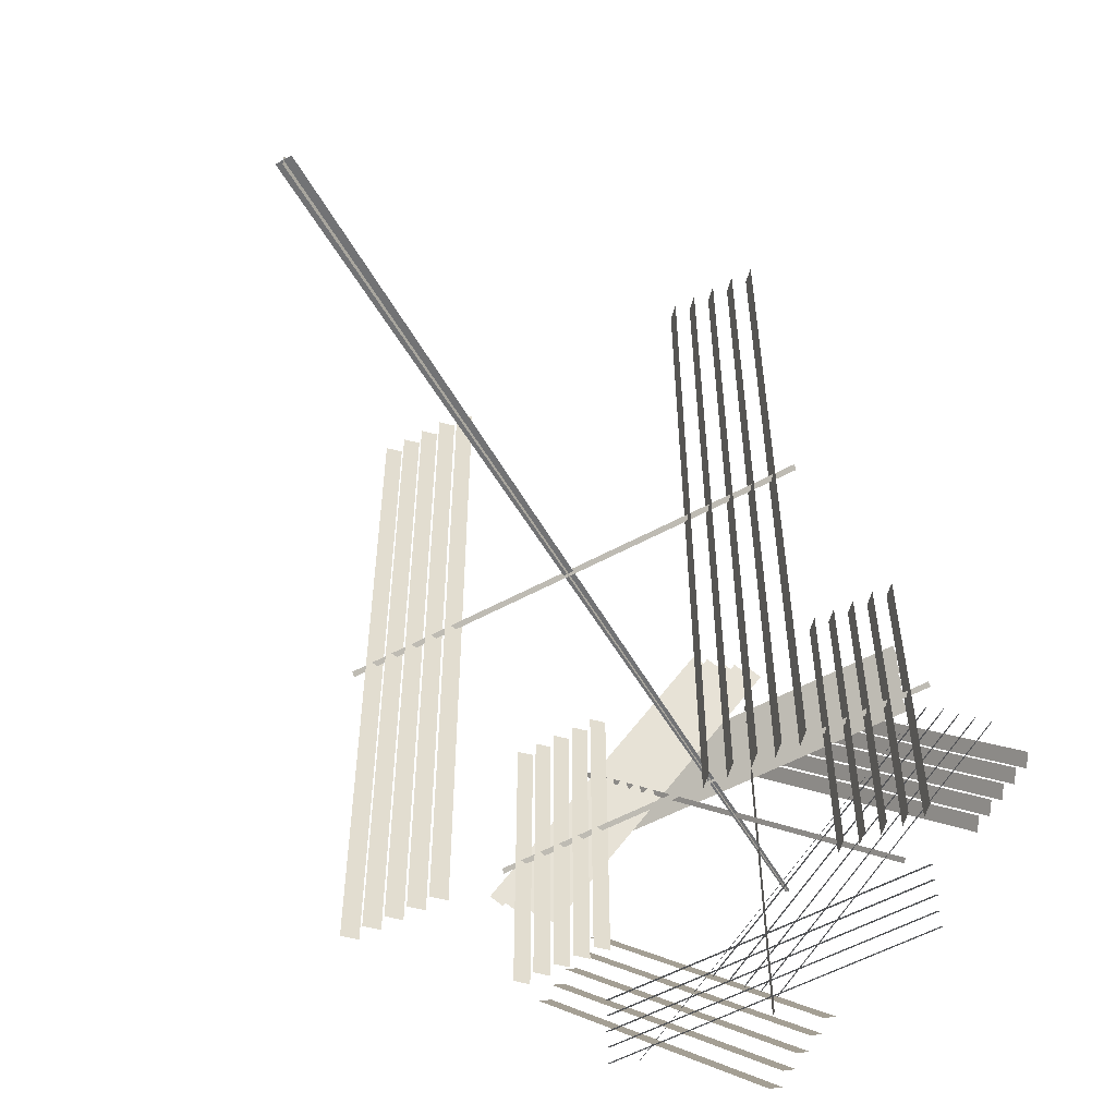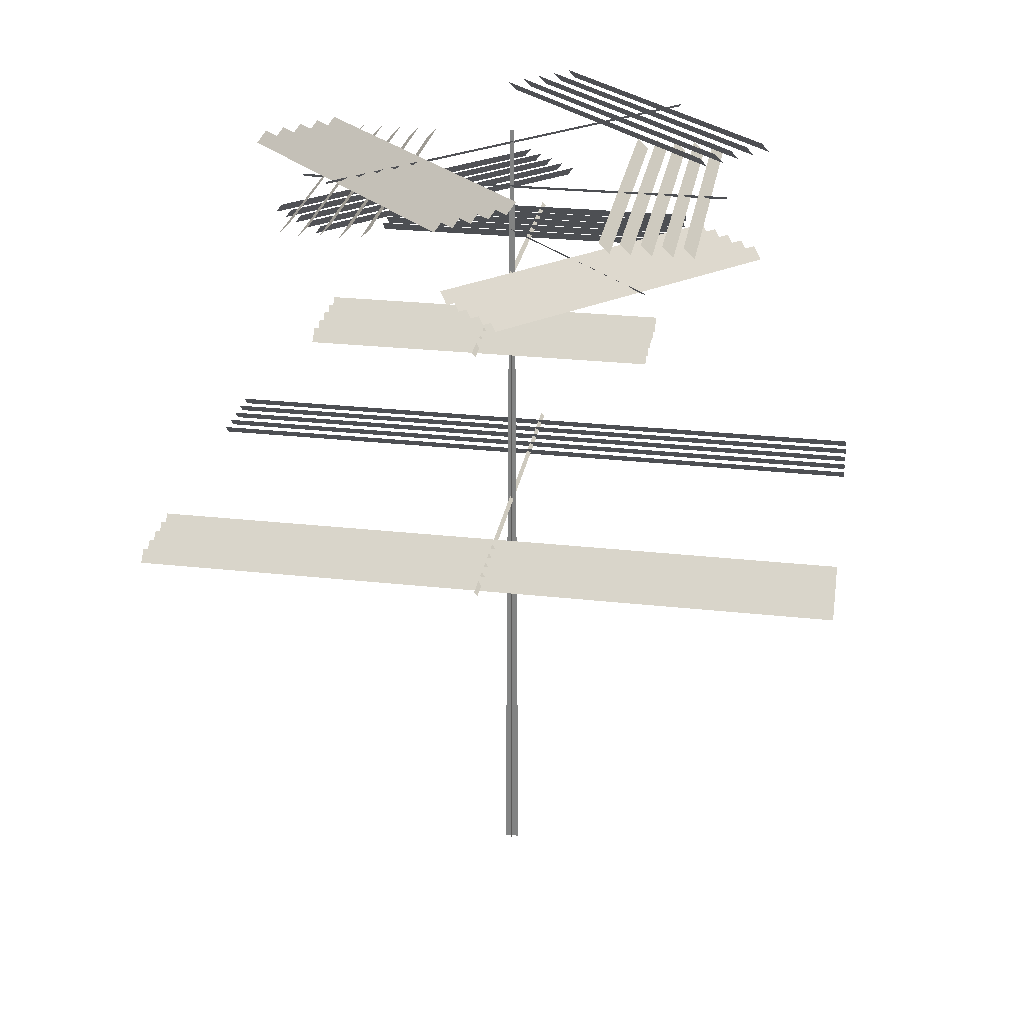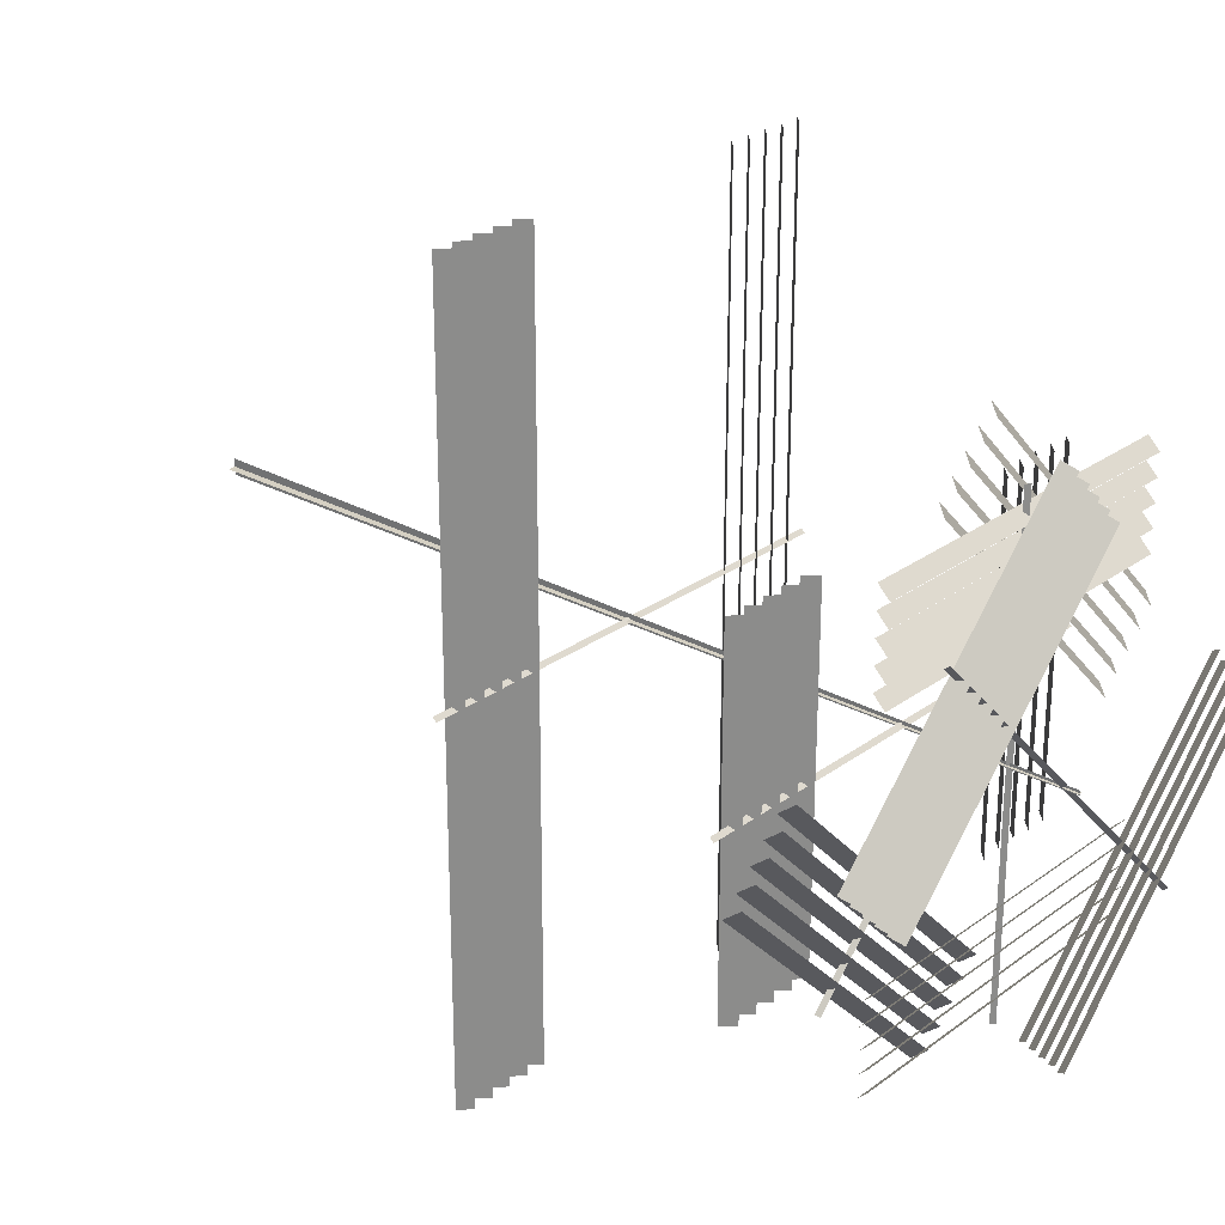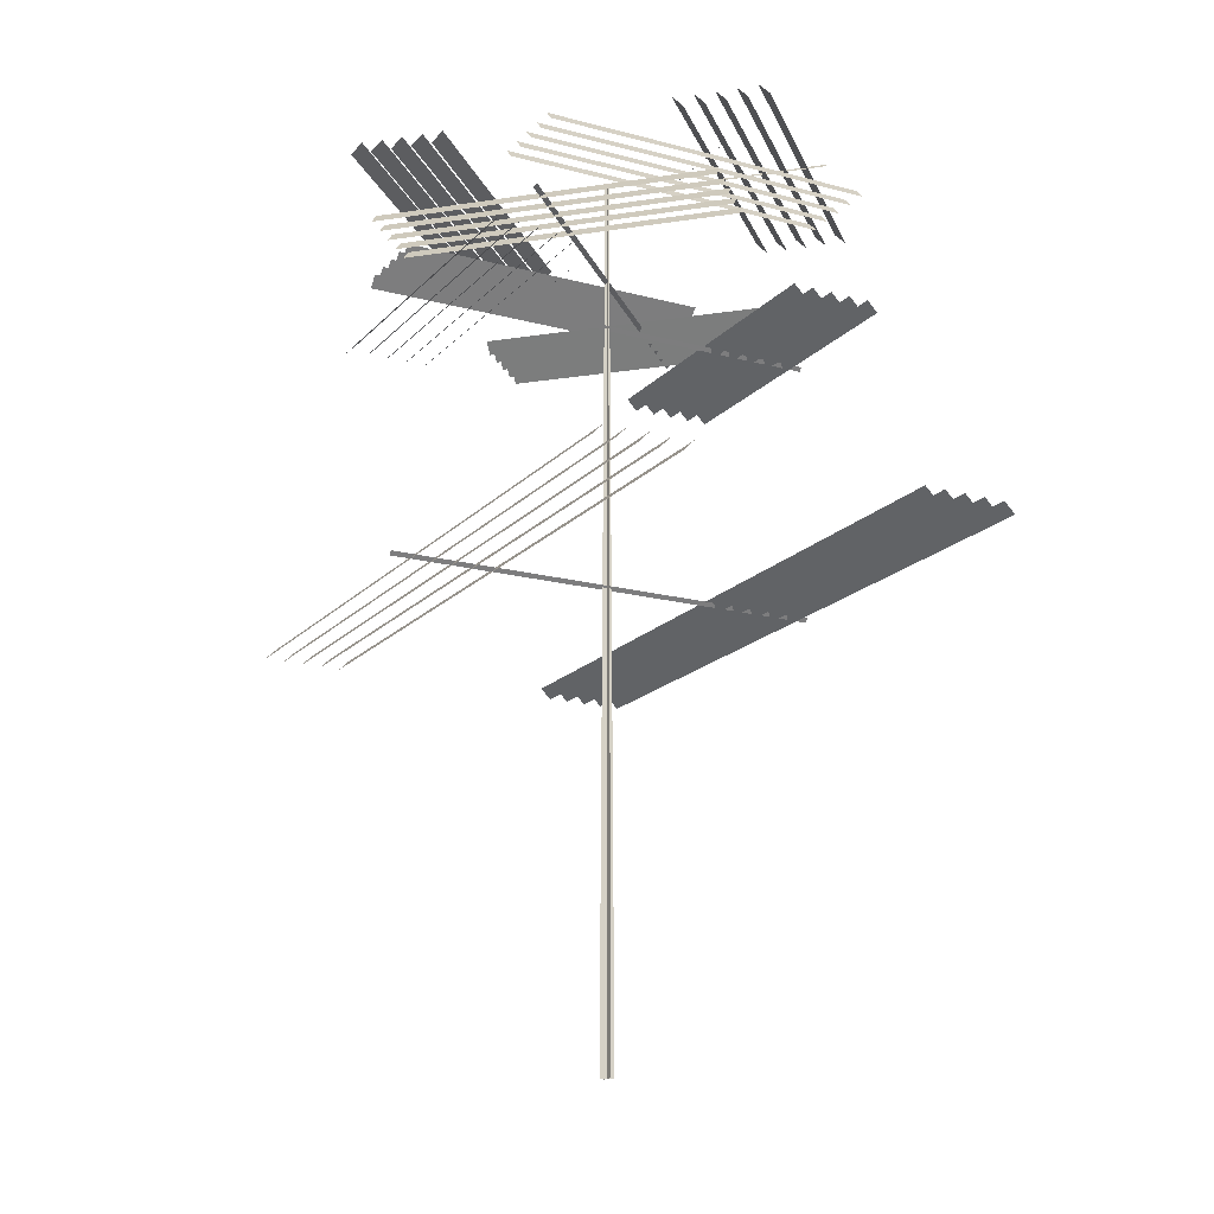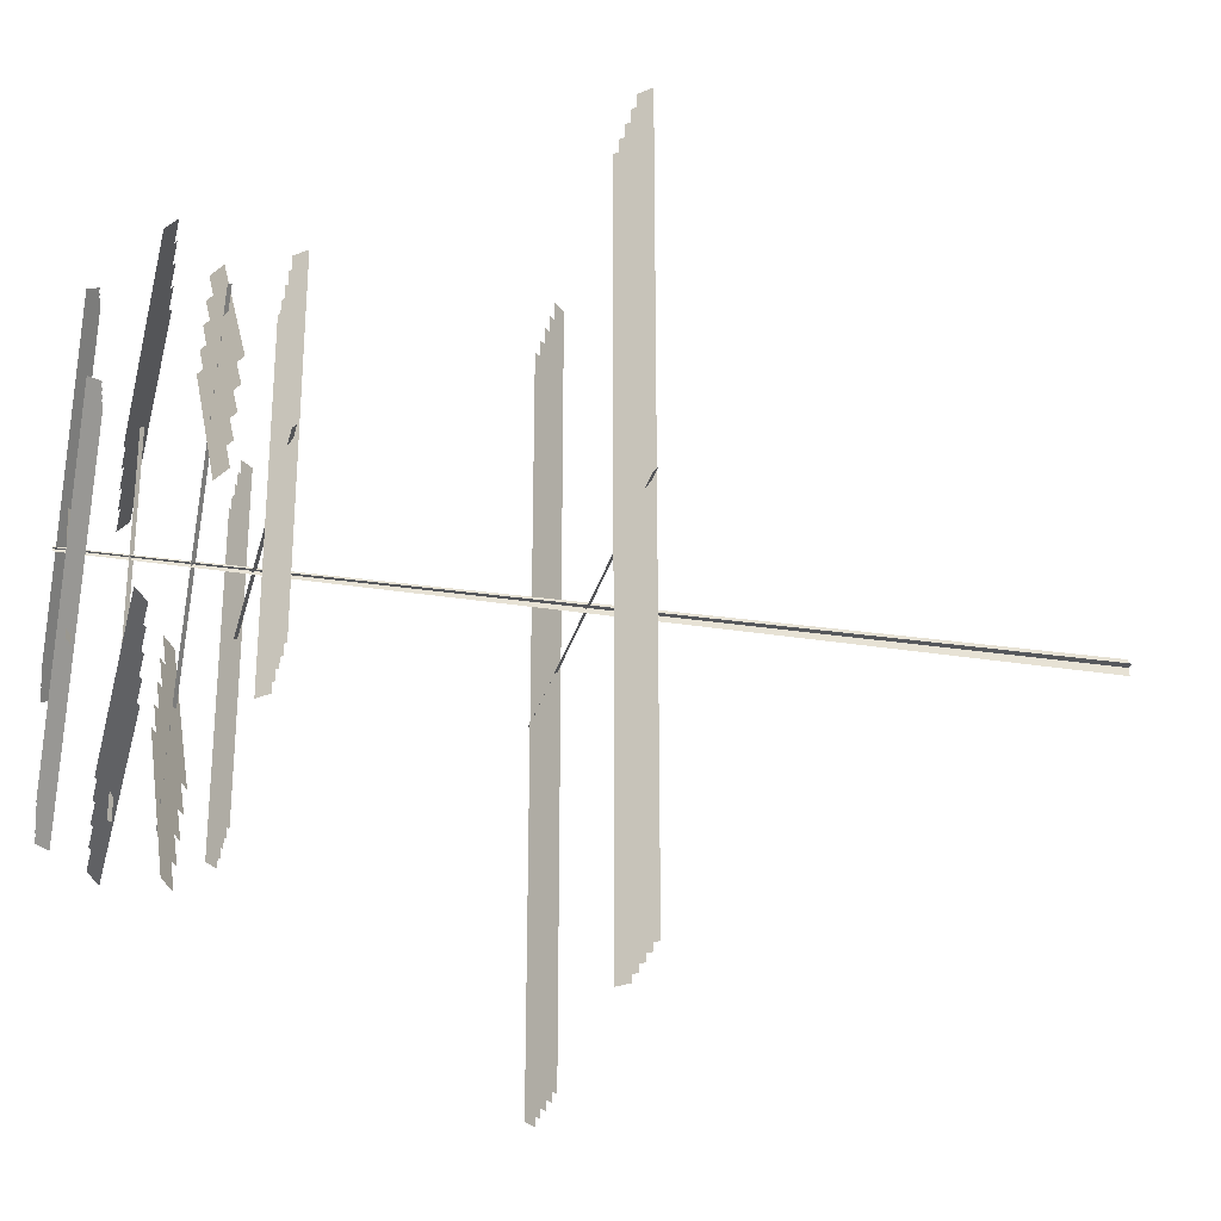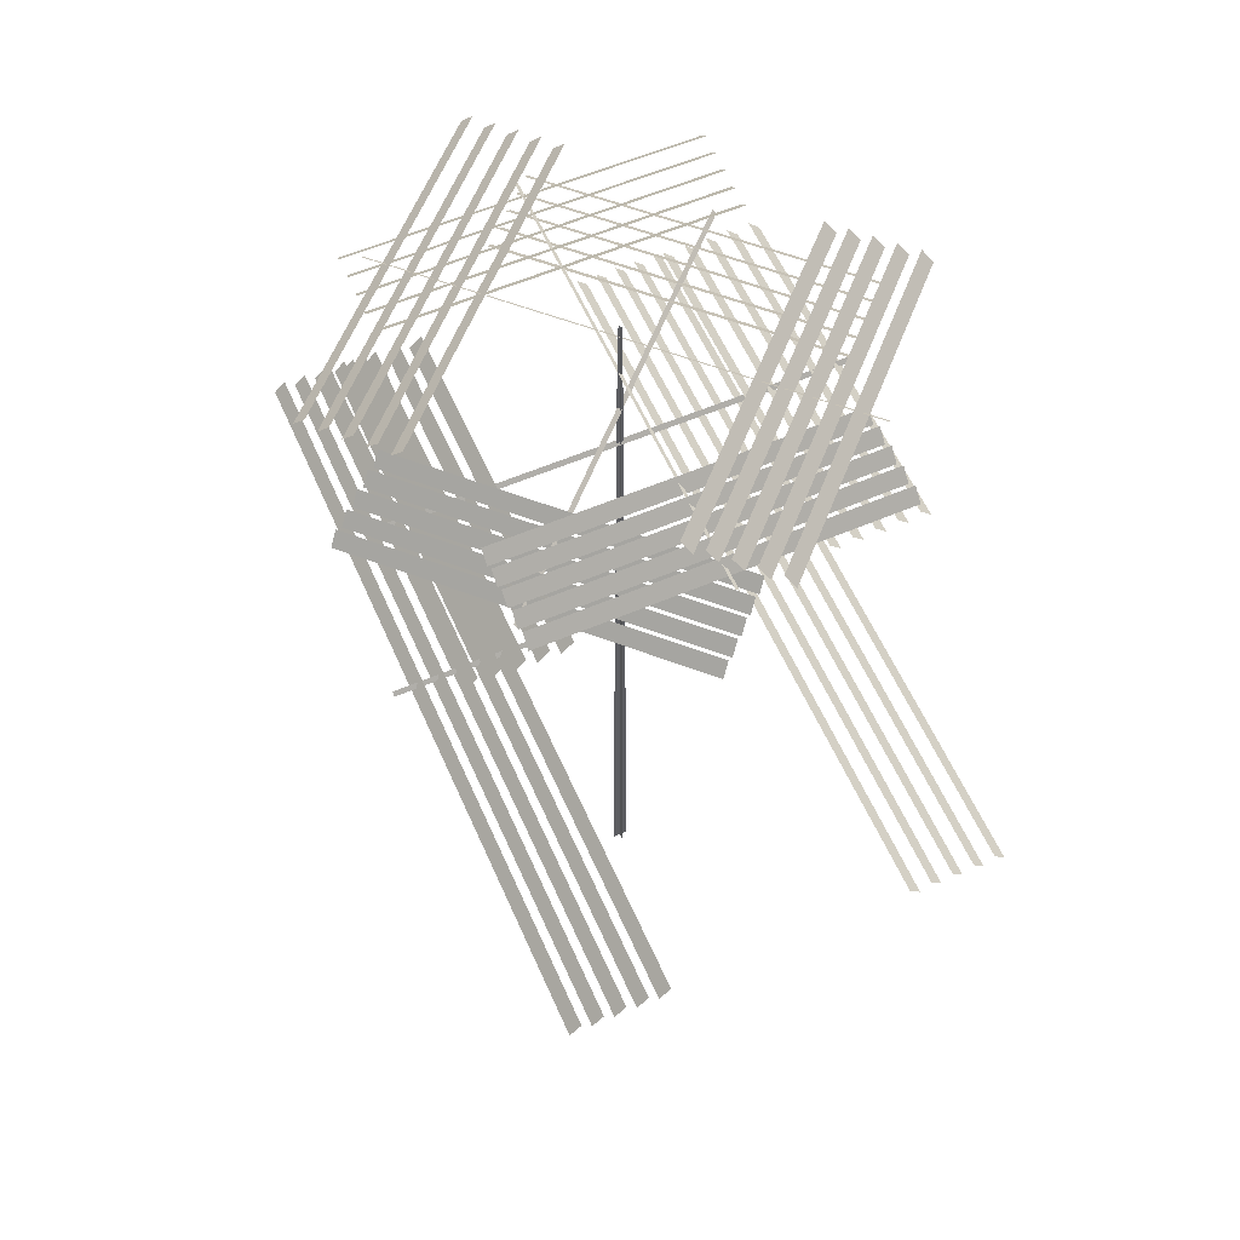
<metadata>
{"format":"obj","ext":"obj","renderer":"f3d","projection":"perspective","resolution":1024,"background":"white","views":[{"elev":-55.8,"azim":29.7,"up":"+Z"},{"elev":27.4,"azim":-80.4,"up":"+Y"},{"elev":26.3,"azim":131.1,"up":"+Z"},{"elev":-17.4,"azim":152.0,"up":"+Y"},{"elev":-27.9,"azim":-103.3,"up":"+Z"},{"elev":58.8,"azim":-23.7,"up":"+Y"}]}
</metadata>
<code>
g default
v 0.4063 2.034 0.4782
v -0.4063 2.034 0.4782
v 0.4063 2.007 0.5052
v -0.4063 2.007 0.5052
v 0.4063 2.034 0.4277
v -0.4063 2.034 0.4277
v 0.4063 2.007 0.4547
v -0.4063 2.007 0.4547
v -0.01896 0 0
v 0.01896 0 0
v -0.005312 2.169 0
v 0.005312 2.169 0
v 0 0 0.01896
v 0 0 -0.01896
v 0 2.169 0.005312
v 0 2.169 -0.005312
v -0.4782 1.144 0.8927
v -0.4782 1.144 -0.8927
v -0.5052 1.117 0.8927
v -0.5052 1.117 -0.8927
v -0.5474 1.126 0.004453
v -0.5474 1.135 -0.004453
v 0.5474 1.126 0.004453
v 0.5474 1.135 -0.004453
v -0.4277 1.144 0.8927
v -0.4277 1.144 -0.8927
v -0.4547 1.117 0.8927
v -0.4547 1.117 -0.8927
v -0.3772 1.144 0.8927
v -0.3772 1.144 -0.8927
v -0.4041 1.117 0.8927
v -0.4041 1.117 -0.8927
v -0.3267 1.144 0.8927
v -0.3267 1.144 -0.8927
v -0.3536 1.117 0.8927
v -0.3536 1.117 -0.8927
v -0.2762 1.144 0.8927
v -0.2762 1.144 -0.8927
v -0.3031 1.117 0.8927
v -0.3031 1.117 -0.8927
v 0.3045 1.117 0.8927
v 0.3045 1.117 -0.8927
v 0.2776 1.144 0.8927
v 0.2776 1.144 -0.8927
v 0.355 1.117 0.8927
v 0.355 1.117 -0.8927
v 0.3281 1.144 0.8927
v 0.3281 1.144 -0.8927
v 0.4055 1.117 0.8927
v 0.4055 1.117 -0.8927
v 0.3786 1.144 0.8927
v 0.3786 1.144 -0.8927
v 0.456 1.117 0.8927
v 0.456 1.117 -0.8927
v 0.4291 1.144 0.8927
v 0.4291 1.144 -0.8927
v 0.5065 1.117 0.8927
v 0.5065 1.117 -0.8927
v 0.4796 1.144 0.8927
v 0.4796 1.144 -0.8927
v -0.4782 1.8 0.4063
v -0.4782 1.8 -0.4063
v -0.5052 1.773 0.4063
v -0.5052 1.773 -0.4063
v -0.5474 1.782 0.004453
v -0.5474 1.79 -0.004453
v 0.5474 1.782 0.004453
v 0.5474 1.79 -0.004453
v -0.4277 1.8 0.4063
v -0.4277 1.8 -0.4063
v -0.4547 1.773 0.4063
v -0.4547 1.773 -0.4063
v -0.3772 1.8 0.4063
v -0.3772 1.8 -0.4063
v -0.4041 1.773 0.4063
v -0.4041 1.773 -0.4063
v -0.3267 1.8 0.4063
v -0.3267 1.8 -0.4063
v -0.3536 1.773 0.4063
v -0.3536 1.773 -0.4063
v -0.2762 1.8 0.4063
v -0.2762 1.8 -0.4063
v -0.3031 1.773 0.4063
v -0.3031 1.773 -0.4063
v 0.3045 1.773 0.4063
v 0.3045 1.773 -0.4063
v 0.2776 1.8 0.4063
v 0.2776 1.8 -0.4063
v 0.355 1.773 0.4063
v 0.355 1.773 -0.4063
v 0.3281 1.8 0.4063
v 0.3281 1.8 -0.4063
v 0.4055 1.773 0.4063
v 0.4055 1.773 -0.4063
v 0.3786 1.8 0.4063
v 0.3786 1.8 -0.4063
v 0.456 1.773 0.4063
v 0.456 1.773 -0.4063
v 0.4291 1.8 0.4063
v 0.4291 1.8 -0.4063
v 0.5065 1.773 0.4063
v 0.5065 1.773 -0.4063
v 0.4796 1.8 0.4063
v 0.4796 1.8 -0.4063
v -0.05088 1.917 0.6255
v -0.6255 1.917 0.05088
v -0.06992 1.89 0.6445
v -0.6445 1.89 0.06992
v -0.3839 1.899 0.3902
v -0.3902 1.908 0.3839
v 0.3902 1.899 -0.3839
v 0.3839 1.908 -0.3902
v -0.01516 1.917 0.5897
v -0.5897 1.917 0.01516
v -0.0342 1.89 0.6088
v -0.6088 1.89 0.0342
v 0.02056 1.917 0.554
v -0.554 1.917 -0.02056
v 0.001516 1.89 0.5731
v -0.5731 1.89 -0.001516
v 0.05628 1.917 0.5183
v -0.5183 1.917 -0.05628
v 0.03723 1.89 0.5373
v -0.5373 1.89 -0.03723
v 0.092 1.917 0.4826
v -0.4826 1.917 -0.092
v 0.07295 1.89 0.5016
v -0.5016 1.89 -0.07295
v 0.5026 1.89 0.07199
v -0.07199 1.89 -0.5026
v 0.4835 1.917 0.09103
v -0.09103 1.917 -0.4835
v 0.5383 1.89 0.03627
v -0.03627 1.89 -0.5383
v 0.5193 1.917 0.05531
v -0.05531 1.917 -0.5193
v 0.574 1.89 0.000548
v -0.000548 1.89 -0.574
v 0.555 1.917 0.01959
v -0.01959 1.917 -0.555
v 0.6097 1.89 -0.03517
v 0.03517 1.89 -0.6097
v 0.5907 1.917 -0.01613
v 0.01613 1.917 -0.5907
v 0.6455 1.89 -0.07089
v 0.07089 1.89 -0.6455
v 0.6264 1.917 -0.05185
v 0.05185 1.917 -0.6264
v 0.004453 2.016 0.5474
v -0.004453 2.025 0.5474
v 0.004453 2.016 -0.5474
v -0.004453 2.025 -0.5474
v 0.4063 2.034 0.3772
v -0.4063 2.034 0.3772
v 0.4063 2.007 0.4041
v -0.4063 2.007 0.4041
v 0.4063 2.034 0.3267
v -0.4063 2.034 0.3267
v 0.4063 2.007 0.3536
v -0.4063 2.007 0.3536
v 0.4063 2.034 0.2762
v -0.4063 2.034 0.2762
v 0.4063 2.007 0.3031
v -0.4063 2.007 0.3031
v 0.4063 2.007 -0.3045
v -0.4063 2.007 -0.3045
v 0.4063 2.034 -0.2776
v -0.4063 2.034 -0.2776
v 0.4063 2.007 -0.355
v -0.4063 2.007 -0.355
v 0.4063 2.034 -0.3281
v -0.4063 2.034 -0.3281
v 0.4063 2.007 -0.4055
v -0.4063 2.007 -0.4055
v 0.4063 2.034 -0.3786
v -0.4063 2.034 -0.3786
v 0.4063 2.007 -0.456
v -0.4063 2.007 -0.456
v 0.4063 2.034 -0.4291
v -0.4063 2.034 -0.4291
v 0.4063 2.007 -0.5065
v -0.4063 2.007 -0.5065
v 0.4063 2.034 -0.4796
v -0.4063 2.034 -0.4796
v 0.6255 2.151 0.05088
v 0.05088 2.151 0.6255
v 0.6445 2.124 0.06992
v 0.06992 2.124 0.6445
v 0.3902 2.133 0.3839
v 0.3839 2.142 0.3902
v -0.3839 2.133 -0.3902
v -0.3902 2.142 -0.3839
v 0.5897 2.151 0.01516
v 0.01516 2.151 0.5897
v 0.6088 2.124 0.0342
v 0.0342 2.124 0.6088
v 0.554 2.151 -0.02056
v -0.02056 2.151 0.554
v 0.5731 2.124 -0.001516
v -0.001516 2.124 0.5731
v 0.5183 2.151 -0.05628
v -0.05628 2.151 0.5183
v 0.5373 2.124 -0.03723
v -0.03723 2.124 0.5373
v 0.4826 2.151 -0.092
v -0.092 2.151 0.4826
v 0.5016 2.124 -0.07295
v -0.07295 2.124 0.5016
v 0.07199 2.124 -0.5026
v -0.5026 2.124 0.07199
v 0.09103 2.151 -0.4835
v -0.4835 2.151 0.09103
v 0.03627 2.124 -0.5383
v -0.5383 2.124 0.03627
v 0.05531 2.151 -0.5193
v -0.5193 2.151 0.05531
v 0.000548 2.124 -0.574
v -0.574 2.124 0.000548
v 0.01959 2.151 -0.555
v -0.555 2.151 0.01959
v -0.03517 2.124 -0.6097
v -0.6097 2.124 -0.03517
v -0.01613 2.151 -0.5907
v -0.5907 2.151 -0.01613
v -0.07089 2.124 -0.6455
v -0.6455 2.124 -0.07089
v -0.05185 2.151 -0.6264
v -0.6264 2.151 -0.05185
g antenna_3
f 1 2 4 3
f 5 6 8 7
f 9 10 12 11
f 13 14 16 15
f 17 18 20 19
f 21 22 24 23
f 25 26 28 27
f 29 30 32 31
f 33 34 36 35
f 37 38 40 39
f 41 42 44 43
f 45 46 48 47
f 49 50 52 51
f 53 54 56 55
f 57 58 60 59
f 61 62 64 63
f 65 66 68 67
f 69 70 72 71
f 73 74 76 75
f 77 78 80 79
f 81 82 84 83
f 85 86 88 87
f 89 90 92 91
f 93 94 96 95
f 97 98 100 99
f 101 102 104 103
f 105 106 108 107
f 109 110 112 111
f 113 114 116 115
f 117 118 120 119
f 121 122 124 123
f 125 126 128 127
f 129 130 132 131
f 133 134 136 135
f 137 138 140 139
f 141 142 144 143
f 145 146 148 147
f 149 150 152 151
f 153 154 156 155
f 157 158 160 159
f 161 162 164 163
f 165 166 168 167
f 169 170 172 171
f 173 174 176 175
f 177 178 180 179
f 181 182 184 183
f 185 186 188 187
f 189 190 192 191
f 193 194 196 195
f 197 198 200 199
f 201 202 204 203
f 205 206 208 207
f 209 210 212 211
f 213 214 216 215
f 217 218 220 219
f 221 222 224 223
f 225 226 228 227

</code>
